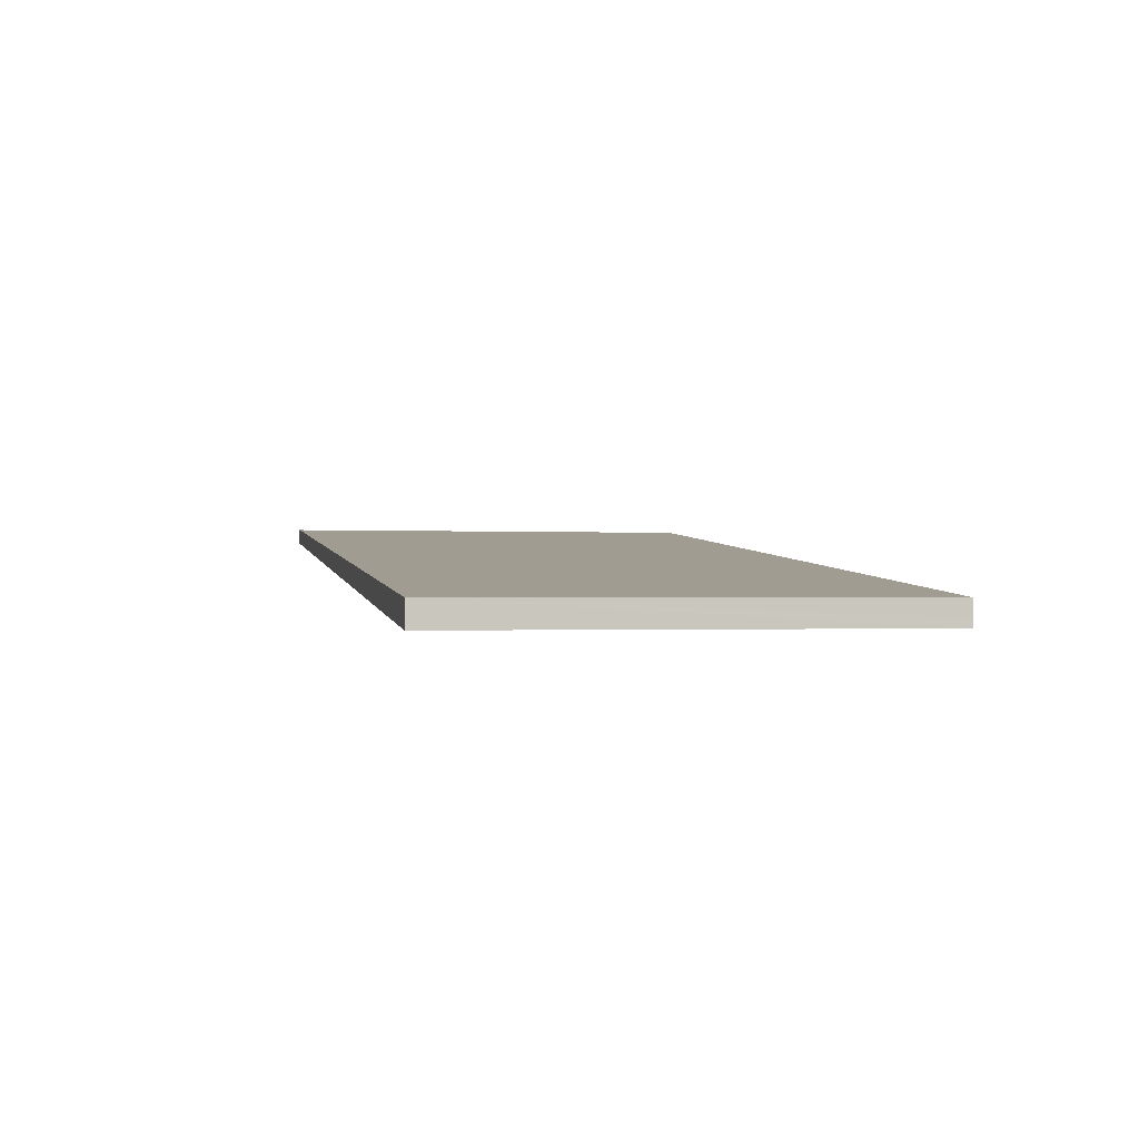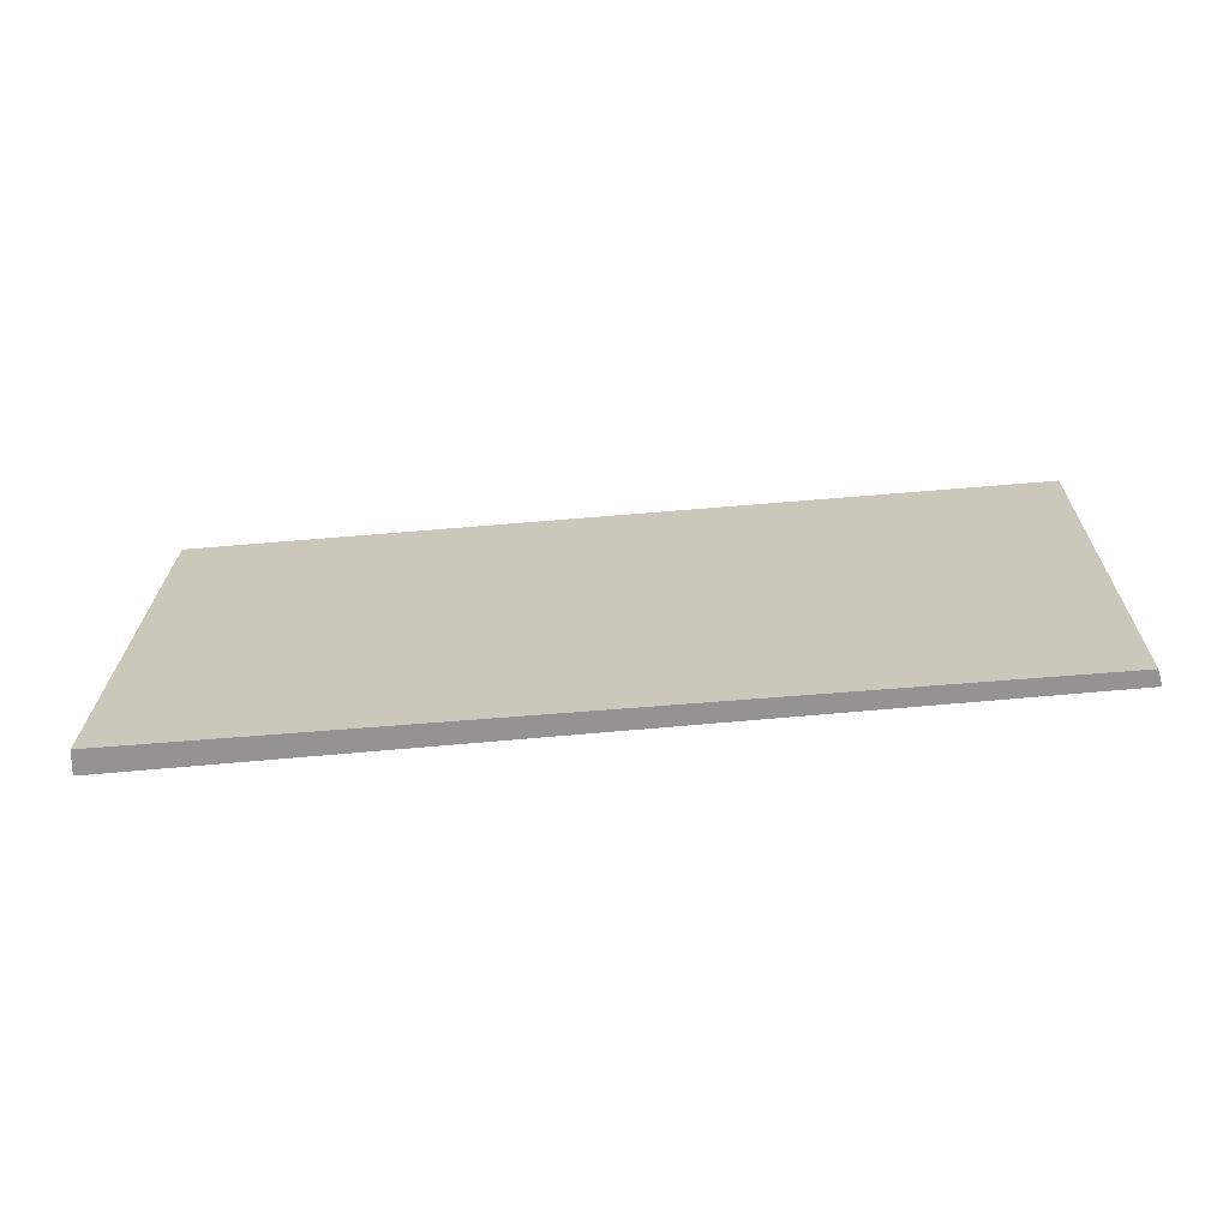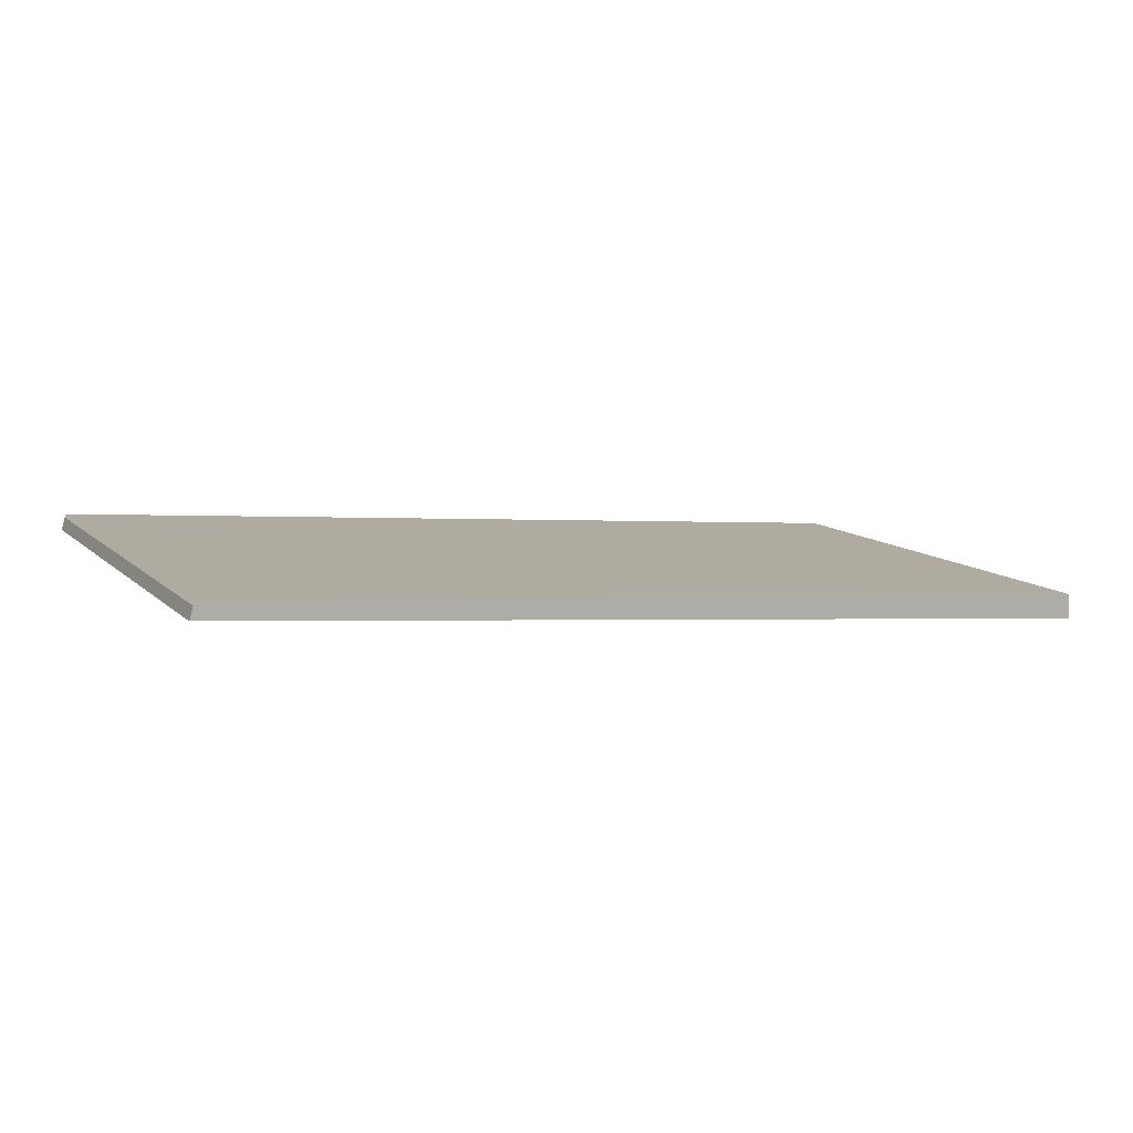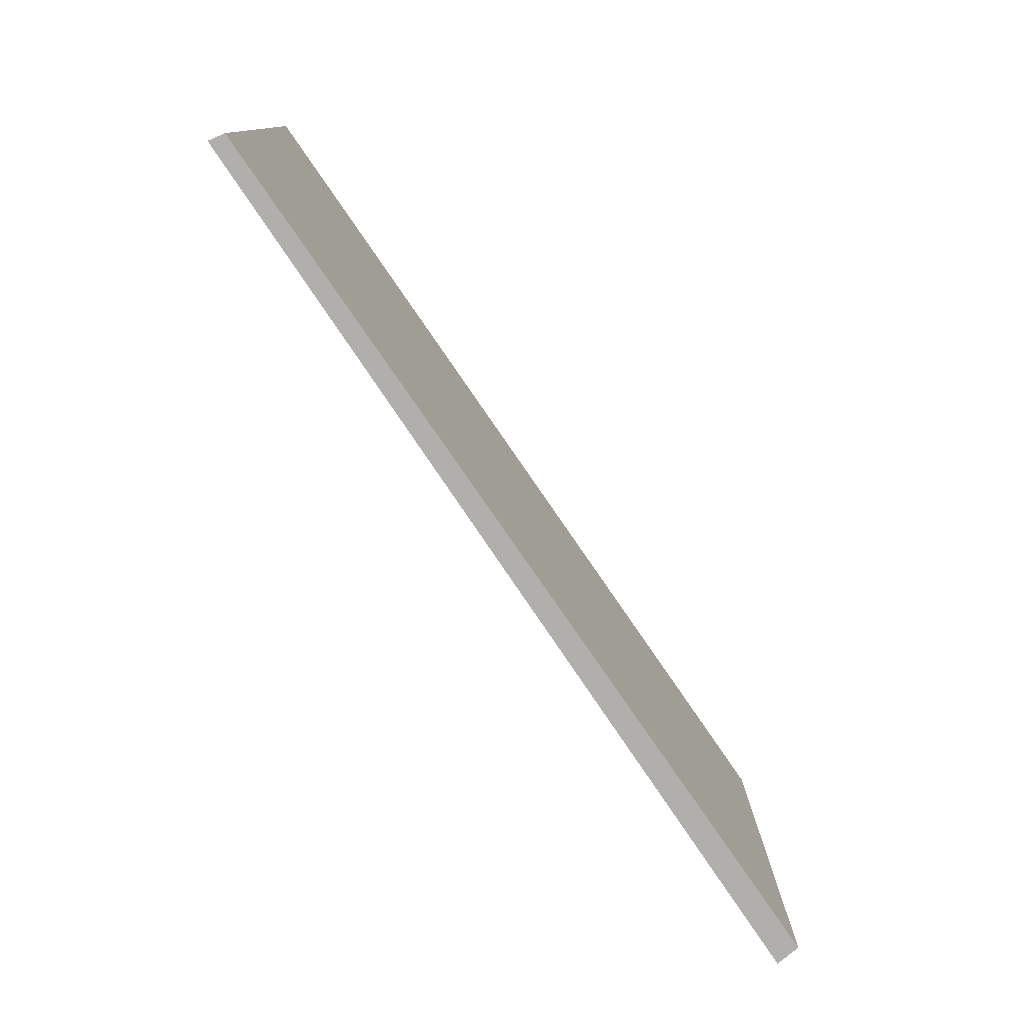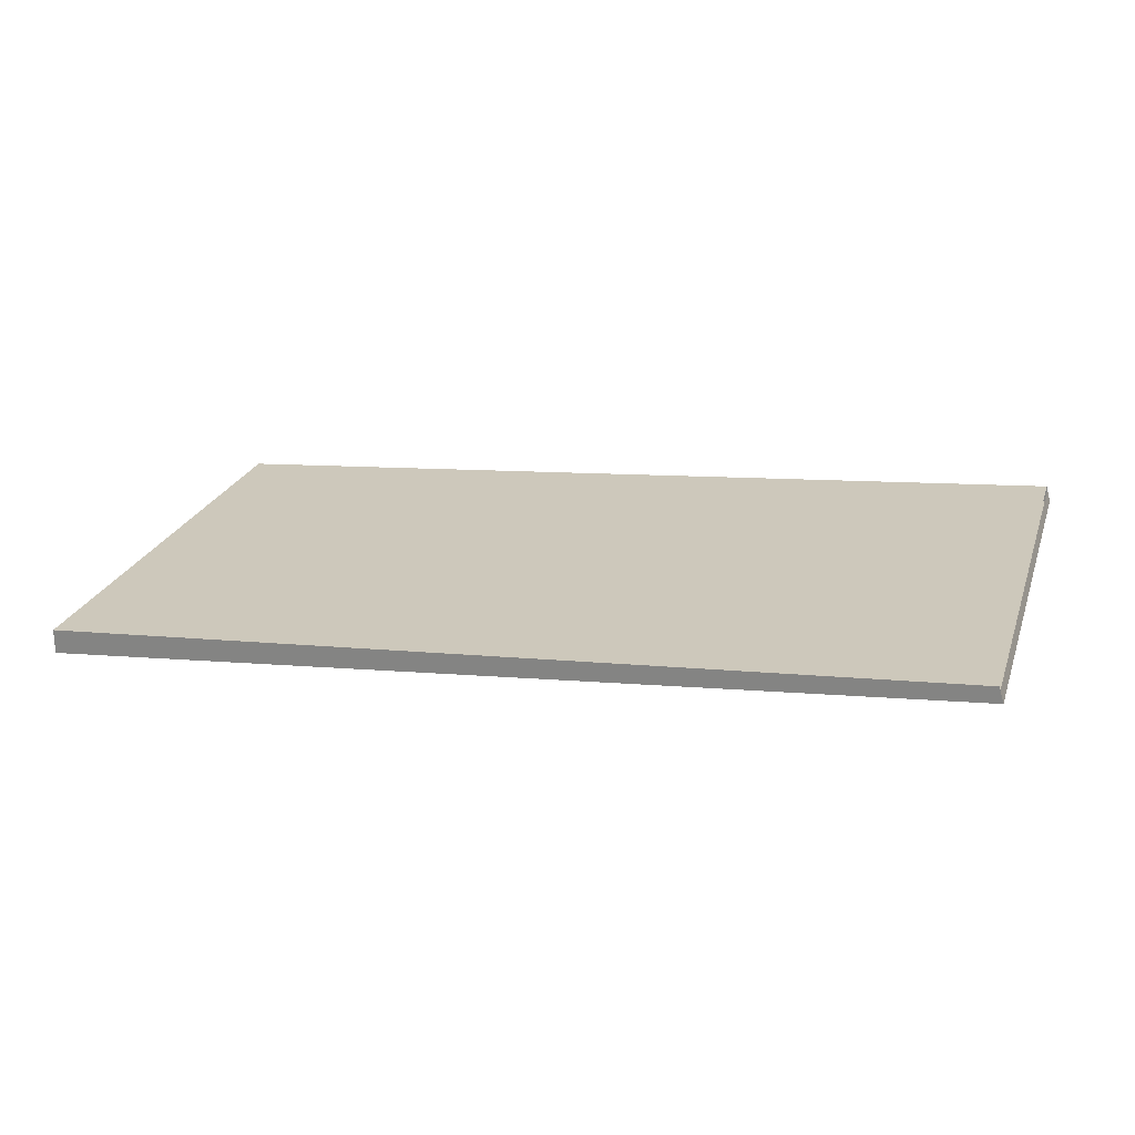
<metadata>
{"format":"obj","ext":"obj","renderer":"f3d","projection":"perspective","resolution":1024,"background":"white","views":[{"elev":-0.8,"azim":77.2,"up":"+Z"},{"elev":23.1,"azim":-179.1,"up":"+Z"},{"elev":11.3,"azim":-26.6,"up":"+Z"},{"elev":-78.1,"azim":-50.4,"up":"+Y"},{"elev":24.6,"azim":-162.7,"up":"+Z"}]}
</metadata>
<code>
v  0.019 2.385 0.064
v  4.691 2.385 -0.465
v  0 2.385 1.46e-16
v  0.024 2.385 0.082
v  4.69 2.385 -0.42
v  4.689 2.385 -0.336
v  0 0 0
v  0.019 -3.919e-18 0.064
v  0.024 -5.021e-18 0.082
v  4.689 2.057e-17 -0.336
v  4.691 2.847e-17 -0.465
v  4.69 2.572e-17 -0.42
g defaultobject
f 1 2 3
f 2 1 4
f 2 4 5
f 5 4 6
f 7 1 3
f 1 7 8
f 9 6 4
f 6 9 10
f 10 5 6
f 5 10 2
f 2 10 11
f 11 10 12
f 11 3 2
f 3 11 7
f 9 12 10
f 12 9 11
f 11 9 8
f 11 8 7

</code>
